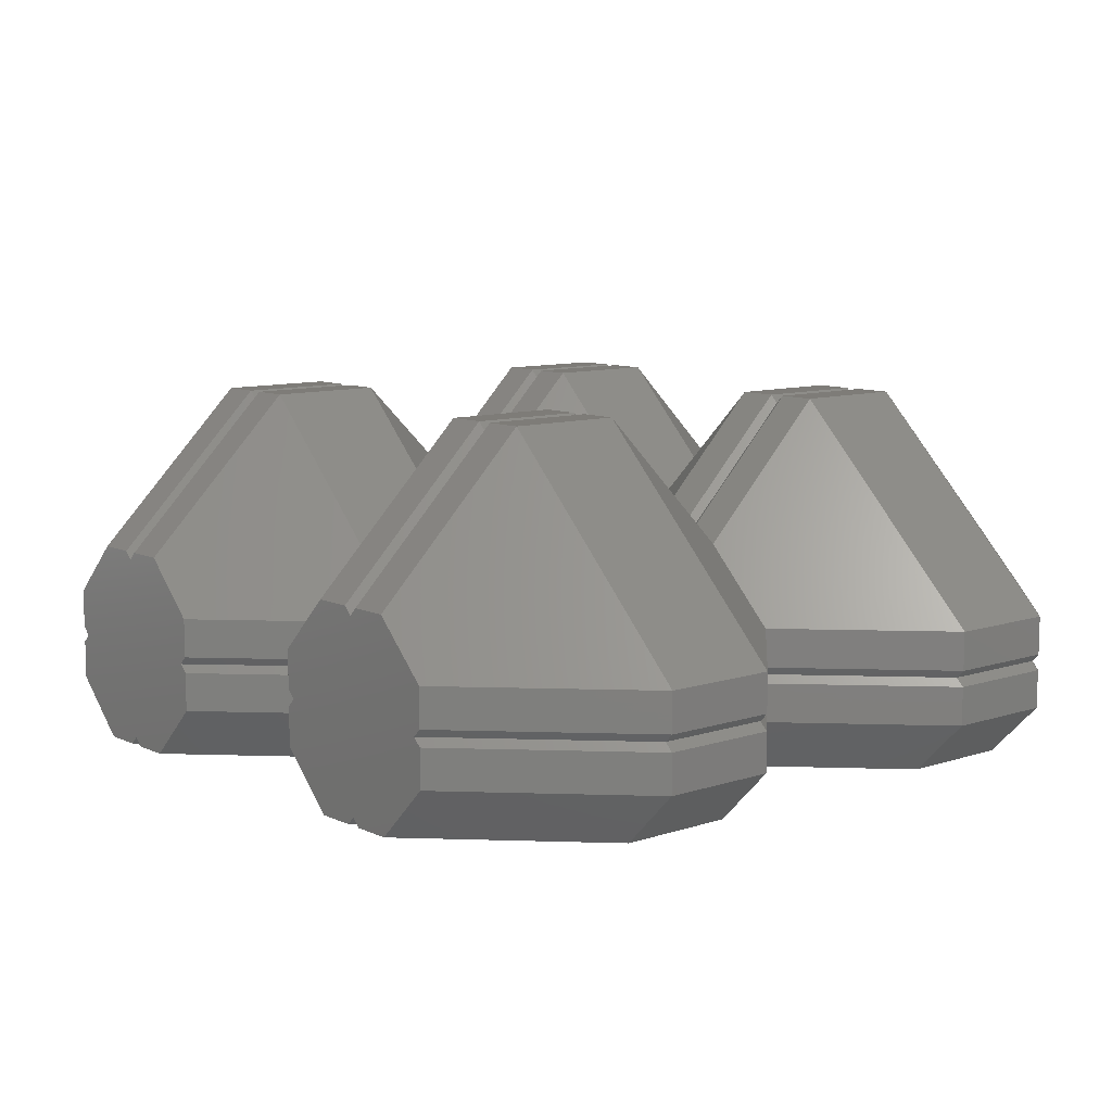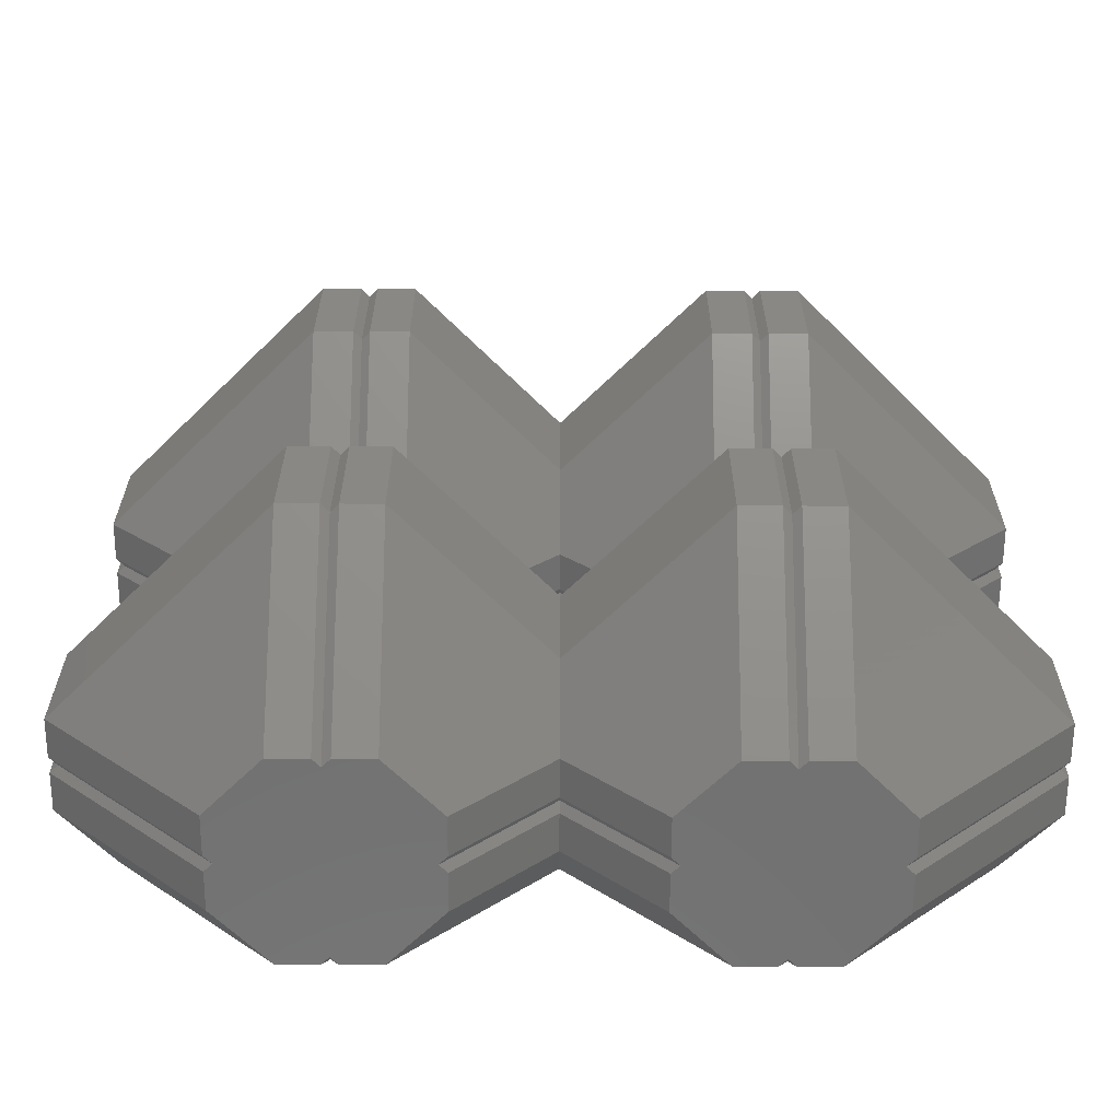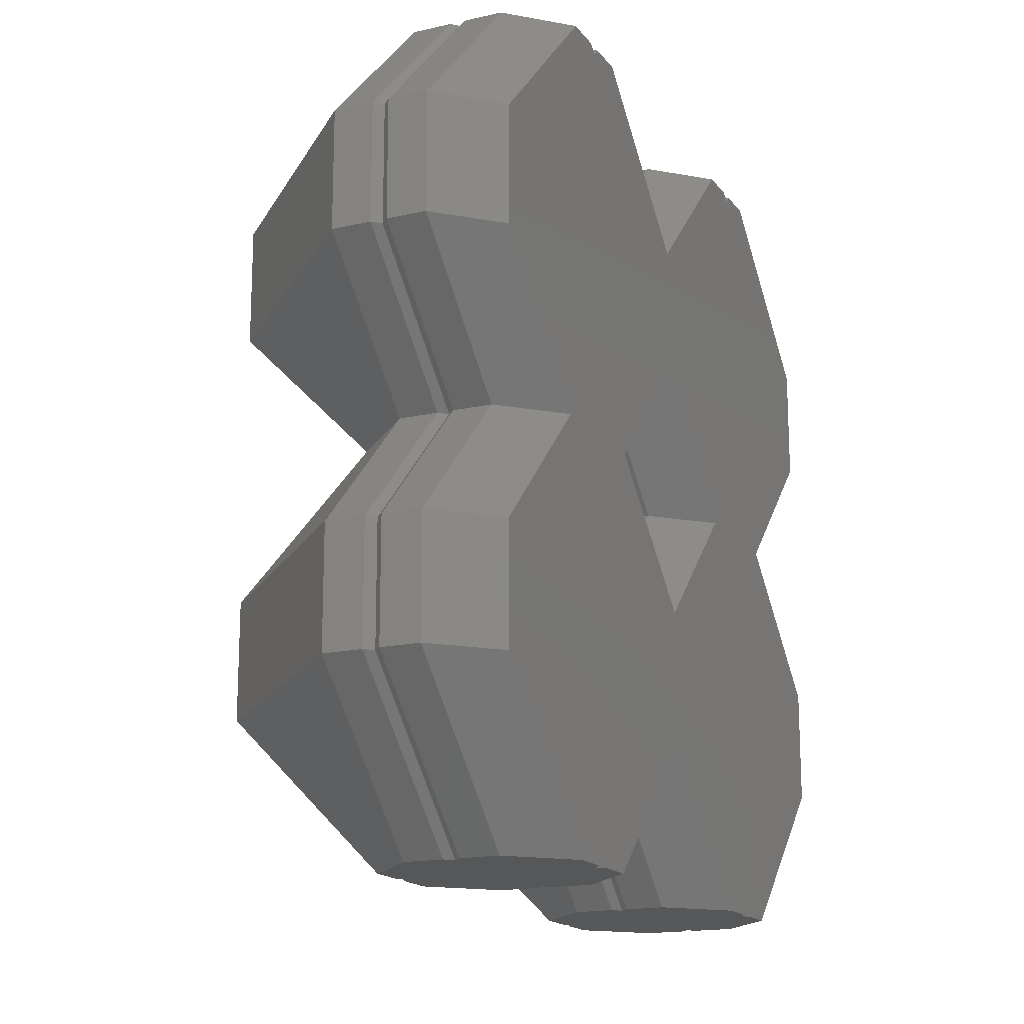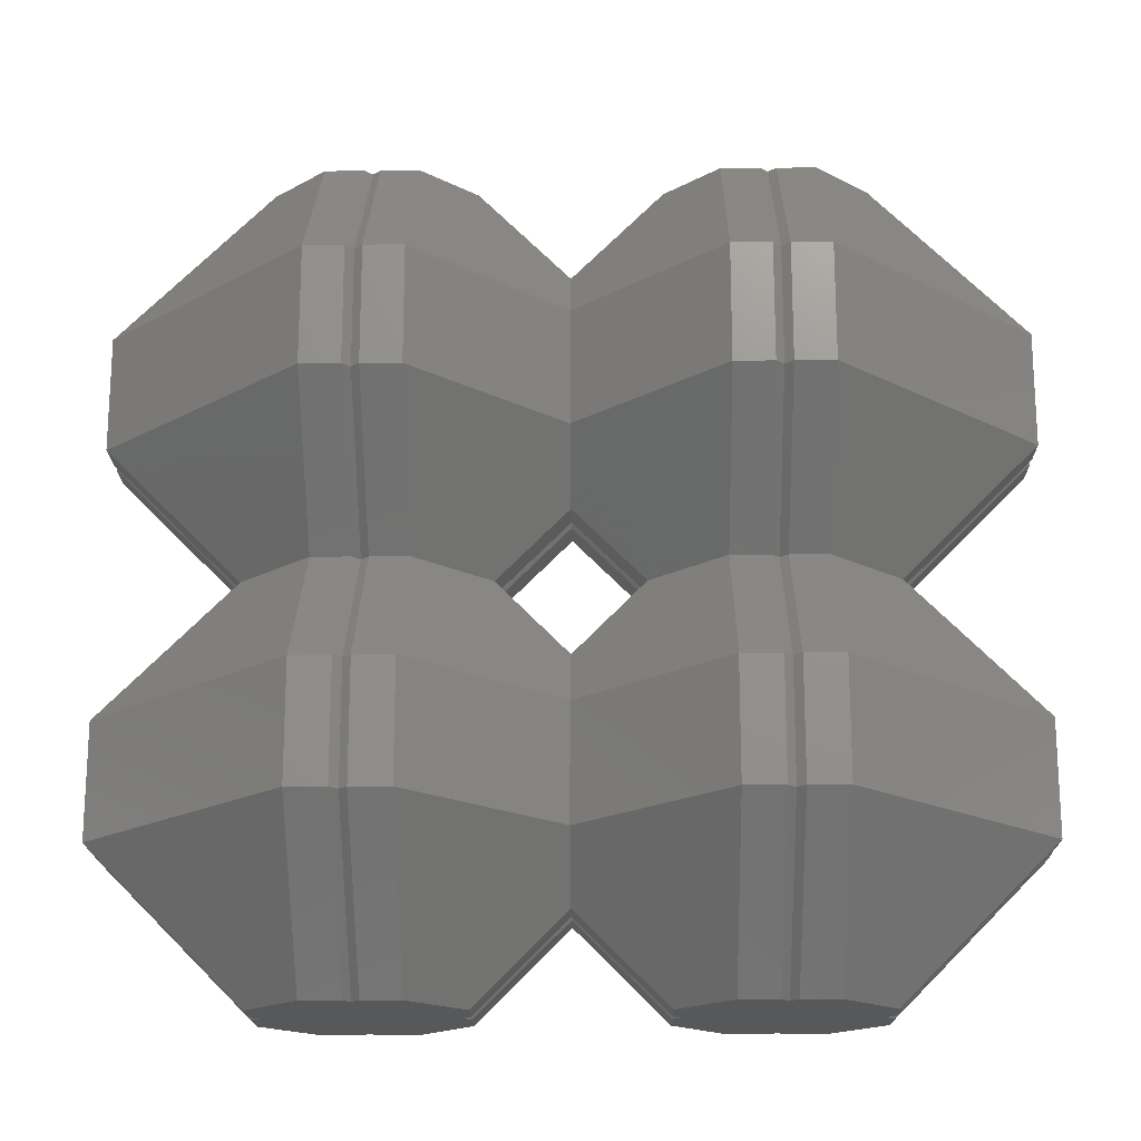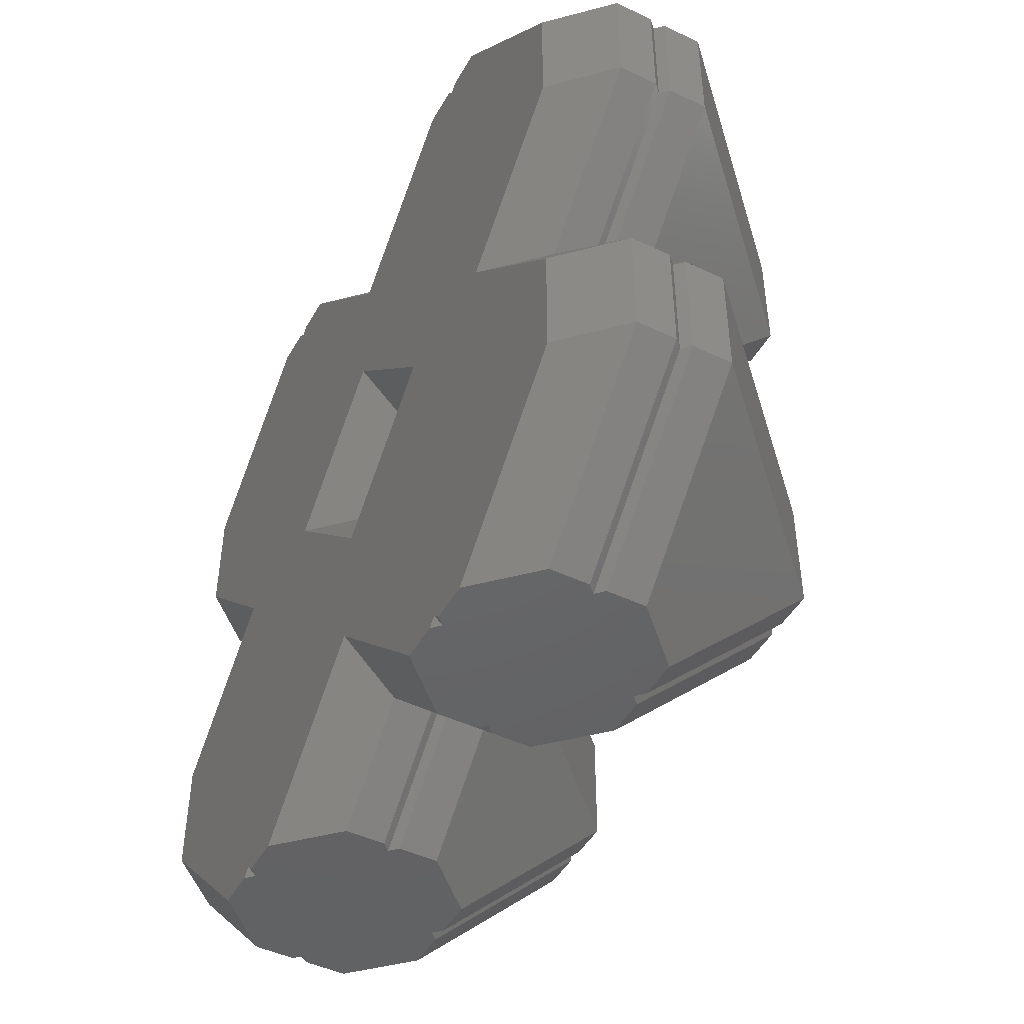
<metadata>
{"format":"stl","ext":"stl","renderer":"f3d","projection":"perspective","resolution":1024,"background":"white","views":[{"elev":9.7,"azim":-130.4,"up":"+Z"},{"elev":-63.2,"azim":-0.3,"up":"+Y"},{"elev":-16.8,"azim":114.7,"up":"+Y"},{"elev":-18.7,"azim":0.9,"up":"+Y"},{"elev":-46.7,"azim":-118.3,"up":"+Y"}]}
</metadata>
<code>
# stl→obj: 234 verts, 468 faces
v -1.896 0 0.5607
v 0 1.75 0.4142
v -1.896 1.75 2.311
v 0 0.9393 -0.3964
v -0.9393 0 -0.3964
v 0 0.9393 -0.8964
v -0.9393 0 -0.8964
v -5.811 1.75 -0.8964
v -5.811 3.25 -0.3964
v -5.811 3.25 -0.8964
v -5.811 1.75 -0.3964
v -3.104 5.25 0.3107
v -3.811 5.25 -0.3964
v -3.104 3.25 2.311
v 0 1.043 -1
v -1.043 0 -1
v 0 3.25 0.4142
v -1.896 3.25 2.311
v 0 4.061 -0.8964
v -1.293 5.25 -1
v -1.189 5.25 -0.8964
v 0 3.957 -1
v -3.811 5.25 -0.8964
v -3.104 1.75 2.311
v -3.104 0 0.5607
v -4.061 0 -0.3964
v -1.896 5.25 0.3107
v 0 4.061 -0.3964
v -1.189 5.25 -0.3964
v -5.707 3.25 -1
v -3.707 5.25 -1
v -2.5 5.25 0.2071
v -2.396 5.25 0.3107
v -2.604 5.25 0.3107
v -1.189 5.25 -1.604
v -1.189 5.25 -1.104
v -2.5 5.25 -2.207
v -3.811 5.25 -1.604
v -3.811 5.25 -1.104
v -1.896 5.25 -2.311
v -2.396 5.25 -2.311
v -3.104 5.25 -2.311
v -2.604 5.25 -2.311
v -5.707 1.75 -1
v -4.061 0 -0.8964
v -3.957 0 -1
v 3.707 -5.25 -1
v 5.811 -3.25 -1.104
v 5.707 -3.25 -1
v 3.811 -5.25 -1.104
v 1.646 0 -2.311
v 0 -0.9393 -1.604
v 0.9393 0 -1.604
v 0 -1.646 -2.311
v 5.811 -3.25 -1.604
v 3.811 -5.25 -1.604
v 5.811 -1.75 -1.604
v 5.811 -1.75 -1.104
v 5.104 -3.25 -2.311
v 3.104 -5.25 -2.311
v 0 -0.9393 -1.104
v 1.043 0 -1
v 0.9393 0 -1.104
v 0 -1.043 -1
v 5.707 -1.75 -1
v 4.061 0 -1.104
v 3.957 0 -1
v 3.354 0 -2.311
v 4.061 0 -1.604
v 5.104 -1.75 -2.311
v 1.293 -5.25 -1
v 0 -4.061 -1.104
v 1.189 -5.25 -1.104
v 0 -3.957 -1
v 1.896 -5.25 0.3107
v 2.5 -5.25 0.2071
v 2.396 -5.25 0.3107
v 1.189 -5.25 -0.3964
v 3.104 -5.25 0.3107
v 2.604 -5.25 0.3107
v 1.189 -5.25 -0.8964
v 3.811 -5.25 -0.3964
v 3.811 -5.25 -0.8964
v 1.189 -5.25 -1.604
v 2.5 -5.25 -2.207
v 1.896 -5.25 -2.311
v 2.396 -5.25 -2.311
v 2.604 -5.25 -2.311
v 0 -4.061 -1.604
v 0 -3.354 -2.311
v 5.811 -3.25 -0.8964
v 5.811 -1.75 -0.8964
v 0 -3.25 0.4142
v 1.896 -1.75 2.311
v 0 -1.75 0.4142
v 1.896 -3.25 2.311
v 3.104 -3.25 2.311
v 5.811 -1.75 -0.3964
v 3.104 -1.75 2.311
v 5.811 -3.25 -0.3964
v 0 -4.061 -0.3964
v 0 -4.061 -0.8964
v 0 -0.9393 -0.3964
v 1.896 0 0.5607
v 0.9393 0 -0.3964
v 3.104 0 0.5607
v 4.061 0 -0.3964
v 0.9393 0 -0.8964
v 0 -0.9393 -0.8964
v 4.061 0 -0.8964
v 5.811 1.75 -1.104
v 5.707 1.75 -1
v 0 0.9393 -1.104
v 2.604 0 0.5607
v 2.5 1.75 2.207
v 2.5 0 0.4571
v 2.604 1.75 2.311
v 0 4.061 -1.104
v 1.293 5.25 -1
v 1.189 5.25 -1.104
v 2.5 3.25 2.207
v 2.604 5.25 0.3107
v 2.5 5.25 0.2071
v 2.604 3.25 2.311
v 5.707 3.25 -1
v 3.811 5.25 -1.104
v 3.707 5.25 -1
v 5.811 3.25 -1.104
v 5.811 1.75 -1.604
v 0 0.9393 -1.604
v 0 1.646 -2.311
v 5.104 3.25 -2.311
v 5.811 3.25 -1.604
v 5.104 1.75 -2.311
v 3.104 5.25 0.3107
v 3.811 5.25 -0.3964
v 1.896 5.25 0.3107
v 2.396 5.25 0.3107
v 3.811 5.25 -0.8964
v 1.189 5.25 -0.3964
v 1.189 5.25 -0.8964
v 3.811 5.25 -1.604
v 2.5 5.25 -2.207
v 1.189 5.25 -1.604
v 3.104 5.25 -2.311
v 2.604 5.25 -2.311
v 1.896 5.25 -2.311
v 2.396 5.25 -2.311
v 0 4.061 -1.604
v 0 3.354 -2.311
v -5.104 -1.75 -2.311
v -4.061 0 -1.604
v -3.354 0 -2.311
v -5.811 -1.75 -1.604
v -1.189 -5.25 -1.104
v -1.189 -5.25 -1.604
v -1.896 -5.25 -2.311
v -5.811 -1.75 -1.104
v -4.061 0 -1.104
v -5.707 -1.75 -1
v -3.811 -5.25 -1.604
v -5.811 -3.25 -1.104
v -5.811 -3.25 -1.604
v -3.811 -5.25 -1.104
v -1.646 0 -2.311
v -0.9393 0 -1.604
v -5.707 -3.25 -1
v -3.707 -5.25 -1
v -1.293 -5.25 -1
v -2.604 -5.25 0.3107
v -2.5 -3.25 2.207
v -2.604 -3.25 2.311
v -2.5 -5.25 0.2071
v -5.104 -3.25 -2.311
v -2.5 -1.75 2.207
v -2.604 -1.75 2.311
v -3.104 -5.25 0.3107
v -3.811 -5.25 -0.3964
v -1.896 -5.25 0.3107
v -2.396 -5.25 0.3107
v -3.811 -5.25 -0.8964
v -1.189 -5.25 -0.3964
v -1.189 -5.25 -0.8964
v -2.5 -5.25 -2.207
v -3.104 -5.25 -2.311
v -2.604 -5.25 -2.311
v -2.396 -5.25 -2.311
v -2.604 0 0.5607
v -2.5 0 0.4571
v -0.9393 0 -1.104
v 5.811 1.75 -0.3964
v 3.104 1.75 2.311
v 5.811 1.75 -0.8964
v 1.896 3.25 2.311
v 5.811 3.25 -0.3964
v 3.104 3.25 2.311
v 5.811 3.25 -0.8964
v 1.896 1.75 2.311
v -1.896 -3.25 2.311
v -5.811 -3.25 -0.8964
v -5.811 -1.75 -0.3964
v -5.811 -1.75 -0.8964
v -5.811 -3.25 -0.3964
v -3.104 -1.75 2.311
v -1.896 -1.75 2.311
v -3.104 -3.25 2.311
v -5.104 3.25 -2.311
v -5.811 3.25 -1.604
v -5.811 3.25 -1.104
v -5.811 1.75 -1.104
v -5.104 1.75 -2.311
v -5.811 1.75 -1.604
v 2.5 -5.146 -2.311
v 2.5 5.146 -2.311
v -2.5 -5.146 -2.311
v -2.5 5.146 -2.311
v -2.396 3.25 2.311
v -2.396 1.75 2.311
v -2.5 3.25 2.207
v -2.396 0 0.5607
v -2.5 1.75 2.207
v 2.396 3.25 2.311
v 2.396 1.75 2.311
v 2.396 0 0.5607
v -2.604 3.25 2.311
v -2.604 1.75 2.311
v -2.396 -1.75 2.311
v -2.396 -3.25 2.311
v 2.604 -1.75 2.311
v 2.604 -3.25 2.311
v 2.5 -1.75 2.207
v 2.5 -3.25 2.207
v 2.396 -3.25 2.311
v 2.396 -1.75 2.311
f 1 2 3
f 2 1 4
f 4 1 5
f 5 6 4
f 6 5 7
f 8 9 10
f 9 8 11
f 9 12 13
f 12 9 14
f 7 15 6
f 15 7 16
f 3 17 18
f 17 3 2
f 19 20 21
f 20 19 22
f 10 13 23
f 13 10 9
f 11 14 9
f 14 11 24
f 25 11 26
f 11 25 24
f 27 28 29
f 17 27 18
f 27 17 28
f 28 21 29
f 21 28 19
f 30 23 31
f 23 30 10
f 27 32 33
f 32 27 29
f 32 12 34
f 20 32 29
f 31 32 20
f 20 29 21
f 32 31 12
f 12 31 13
f 13 31 23
f 35 20 36
f 20 37 31
f 20 35 37
f 38 31 37
f 31 38 39
f 40 37 35
f 37 40 41
f 42 37 43
f 37 42 38
f 44 10 30
f 10 44 8
f 45 11 8
f 11 45 26
f 46 8 44
f 8 46 45
f 47 48 49
f 48 47 50
f 51 52 53
f 52 51 54
f 50 55 48
f 55 50 56
f 48 57 58
f 57 48 55
f 56 59 55
f 59 56 60
f 61 62 63
f 62 61 64
f 65 66 67
f 66 65 58
f 57 68 69
f 68 57 70
f 71 72 73
f 72 71 74
f 55 70 57
f 70 55 59
f 49 58 65
f 58 49 48
f 75 76 77
f 76 75 78
f 76 79 80
f 71 76 78
f 47 76 71
f 71 78 81
f 76 47 79
f 79 47 82
f 82 47 83
f 84 71 73
f 71 85 47
f 71 84 85
f 56 47 85
f 47 56 50
f 86 85 84
f 85 86 87
f 60 85 88
f 85 60 56
f 86 89 90
f 89 86 84
f 52 63 53
f 63 52 61
f 58 69 66
f 69 58 57
f 84 72 89
f 72 84 73
f 91 65 92
f 65 91 49
f 93 94 95
f 94 93 96
f 97 98 99
f 98 97 100
f 81 101 102
f 101 81 78
f 103 104 105
f 95 104 103
f 104 95 94
f 98 106 99
f 106 98 107
f 75 93 101
f 75 101 78
f 93 75 96
f 64 108 62
f 108 64 109
f 92 67 110
f 67 92 65
f 100 92 98
f 92 100 91
f 83 49 91
f 49 83 47
f 109 105 108
f 105 109 103
f 79 100 97
f 100 79 82
f 98 110 107
f 110 98 92
f 82 91 100
f 91 82 83
f 71 102 74
f 102 71 81
f 67 111 112
f 111 67 66
f 15 63 62
f 63 15 113
f 114 115 116
f 115 114 117
f 118 119 120
f 119 118 22
f 121 122 123
f 122 121 124
f 125 126 127
f 126 125 128
f 66 129 111
f 129 66 69
f 112 128 125
f 128 112 111
f 51 130 131
f 130 51 53
f 129 132 133
f 132 129 134
f 135 123 122
f 123 135 136
f 123 137 138
f 127 123 136
f 119 123 127
f 127 136 139
f 123 119 137
f 137 119 140
f 140 119 141
f 142 127 126
f 127 143 119
f 127 142 143
f 144 119 143
f 119 144 120
f 145 143 142
f 143 145 146
f 147 143 148
f 143 147 144
f 69 134 129
f 134 69 68
f 111 133 128
f 133 111 129
f 149 120 144
f 120 149 118
f 128 142 126
f 142 128 133
f 53 113 130
f 113 53 63
f 115 124 121
f 124 115 117
f 133 145 142
f 145 133 132
f 147 149 144
f 149 147 150
f 151 152 153
f 152 151 154
f 155 89 72
f 89 155 156
f 157 89 156
f 89 157 90
f 158 46 159
f 46 158 160
f 161 162 163
f 162 161 164
f 52 165 166
f 165 52 54
f 164 167 162
f 167 164 168
f 169 72 74
f 72 169 155
f 170 171 172
f 171 170 173
f 174 154 151
f 154 174 163
f 172 175 176
f 175 172 171
f 177 173 170
f 173 177 178
f 173 179 180
f 168 173 178
f 169 173 168
f 168 178 181
f 173 169 179
f 179 169 182
f 182 169 183
f 161 168 164
f 168 184 169
f 168 161 184
f 156 169 184
f 169 156 155
f 185 184 161
f 184 185 186
f 157 184 187
f 184 157 156
f 185 163 174
f 163 185 161
f 162 160 158
f 160 162 167
f 175 188 176
f 188 175 189
f 190 64 61
f 64 190 16
f 154 159 152
f 159 154 158
f 163 158 154
f 158 163 162
f 61 166 190
f 166 61 52
f 106 191 192
f 191 106 107
f 107 193 191
f 193 107 110
f 28 137 140
f 17 137 28
f 137 17 194
f 110 112 193
f 112 110 67
f 192 195 196
f 195 192 191
f 197 127 139
f 127 197 125
f 19 140 141
f 140 19 28
f 2 194 17
f 194 2 198
f 2 104 198
f 105 2 4
f 2 105 104
f 195 135 196
f 135 195 136
f 191 197 195
f 197 191 193
f 195 139 136
f 139 195 197
f 193 125 197
f 125 193 112
f 119 19 141
f 19 119 22
f 108 4 6
f 4 108 105
f 6 62 108
f 62 6 15
f 179 93 199
f 93 179 101
f 101 179 182
f 182 102 101
f 102 182 183
f 200 201 202
f 201 200 203
f 201 25 26
f 25 201 204
f 169 102 183
f 102 169 74
f 199 95 205
f 95 199 93
f 109 16 7
f 16 109 64
f 202 26 45
f 26 202 201
f 203 204 201
f 204 203 206
f 177 203 178
f 203 177 206
f 95 1 205
f 5 95 103
f 95 5 1
f 103 7 5
f 7 103 109
f 160 45 46
f 45 160 202
f 167 202 160
f 202 167 200
f 181 203 200
f 203 181 178
f 168 200 167
f 200 168 181
f 16 113 15
f 113 16 190
f 207 38 42
f 38 207 208
f 190 130 113
f 130 190 166
f 165 130 166
f 130 165 131
f 209 31 39
f 31 209 30
f 20 118 36
f 118 20 22
f 149 40 35
f 40 149 150
f 159 44 210
f 44 159 46
f 211 208 207
f 208 211 212
f 153 212 211
f 212 153 152
f 210 30 209
f 30 210 44
f 208 39 38
f 39 208 209
f 118 35 36
f 35 118 149
f 152 210 212
f 210 152 159
f 212 209 208
f 209 212 210
f 88 85 213
f 59 68 70
f 213 59 60
f 68 132 134
f 214 132 68
f 59 213 68
f 213 60 88
f 214 68 51
f 68 213 51
f 132 214 145
f 86 213 87
f 145 214 146
f 213 86 90
f 150 214 51
f 147 214 150
f 213 90 51
f 90 54 51
f 90 165 54
f 215 90 157
f 207 216 211
f 216 207 42
f 150 51 131
f 214 147 148
f 165 150 131
f 216 150 165
f 90 215 165
f 215 157 187
f 216 165 153
f 165 215 153
f 150 216 40
f 185 215 186
f 40 216 41
f 215 185 174
f 211 216 153
f 216 42 43
f 215 174 153
f 153 174 151
f 217 3 18
f 3 217 218
f 27 217 18
f 217 27 33
f 219 33 32
f 33 219 217
f 220 3 218
f 3 220 1
f 221 217 219
f 217 221 218
f 220 221 189
f 221 220 218
f 146 214 143
f 121 138 222
f 138 121 123
f 223 121 222
f 121 223 115
f 194 223 222
f 223 194 198
f 104 223 198
f 223 104 224
f 224 115 223
f 115 224 116
f 138 194 222
f 194 138 137
f 85 87 213
f 184 186 215
f 219 34 225
f 34 219 32
f 226 219 225
f 219 226 221
f 14 226 225
f 226 14 24
f 25 226 24
f 226 25 188
f 188 221 226
f 221 188 189
f 34 14 225
f 14 34 12
f 227 199 205
f 199 227 228
f 175 220 189
f 220 175 227
f 180 199 228
f 199 180 179
f 171 227 175
f 227 171 228
f 1 227 205
f 227 1 220
f 180 171 173
f 171 180 228
f 41 216 37
f 216 43 37
f 187 184 215
f 229 97 99
f 97 229 230
f 106 229 99
f 229 106 114
f 231 114 116
f 114 231 229
f 80 97 230
f 97 80 79
f 232 229 231
f 229 232 230
f 80 232 76
f 232 80 230
f 204 172 176
f 172 204 206
f 177 172 206
f 172 177 170
f 188 204 176
f 204 188 25
f 75 233 96
f 233 75 77
f 231 224 234
f 224 231 116
f 233 231 234
f 231 233 232
f 94 233 234
f 233 94 96
f 224 94 234
f 94 224 104
f 77 232 233
f 232 77 76
f 214 148 143
f 124 192 196
f 192 124 117
f 114 192 117
f 192 114 106
f 135 124 196
f 124 135 122

</code>
